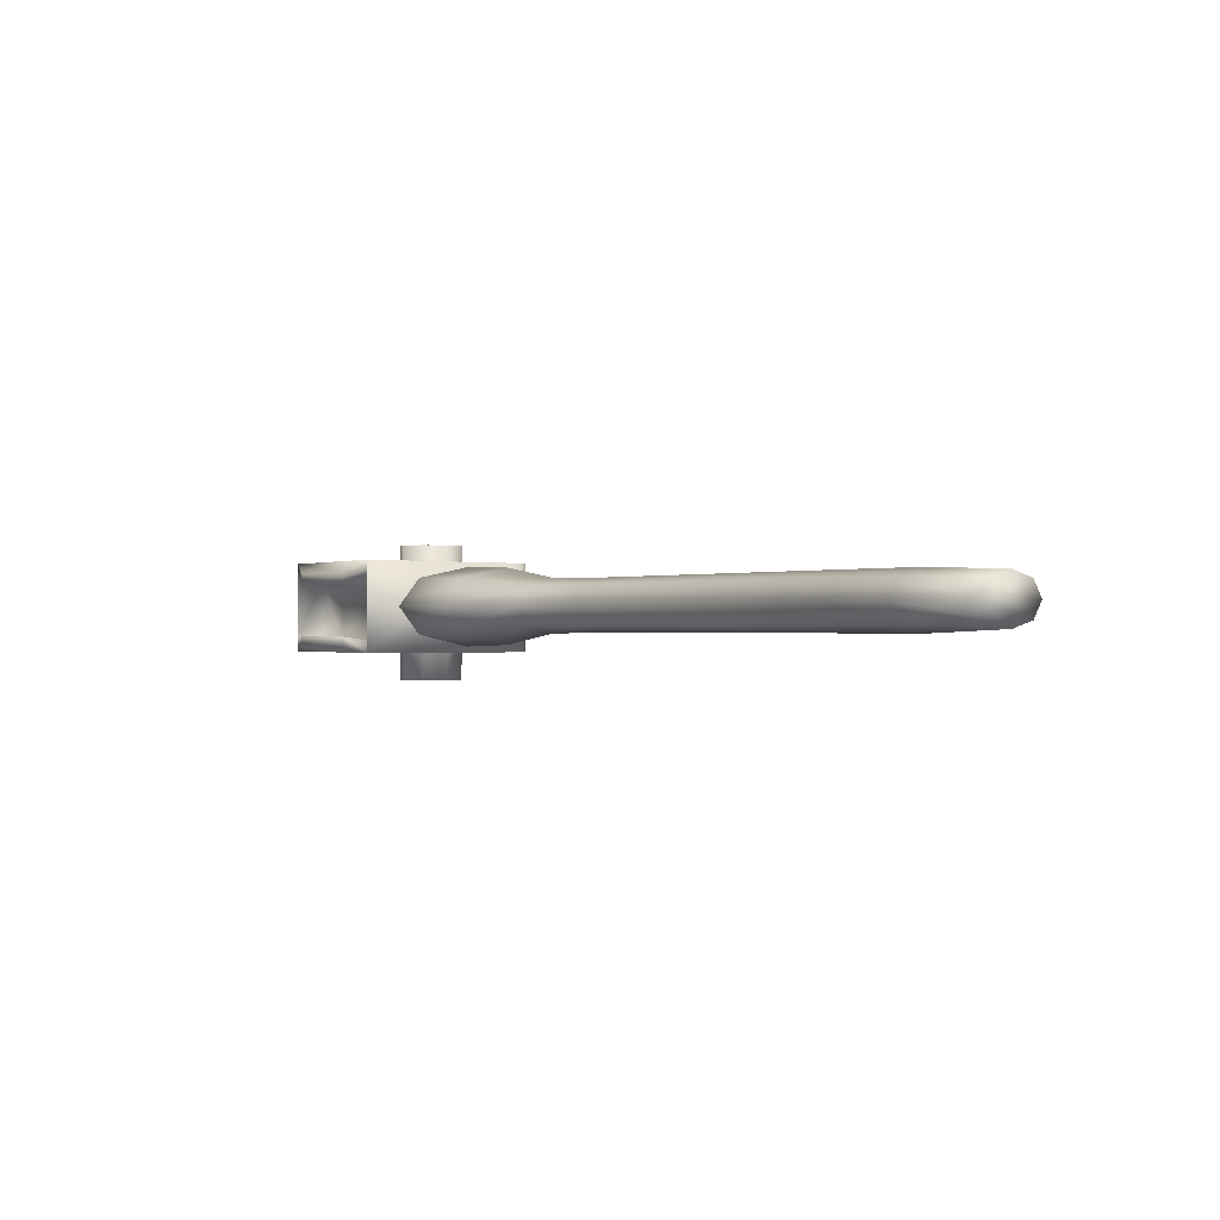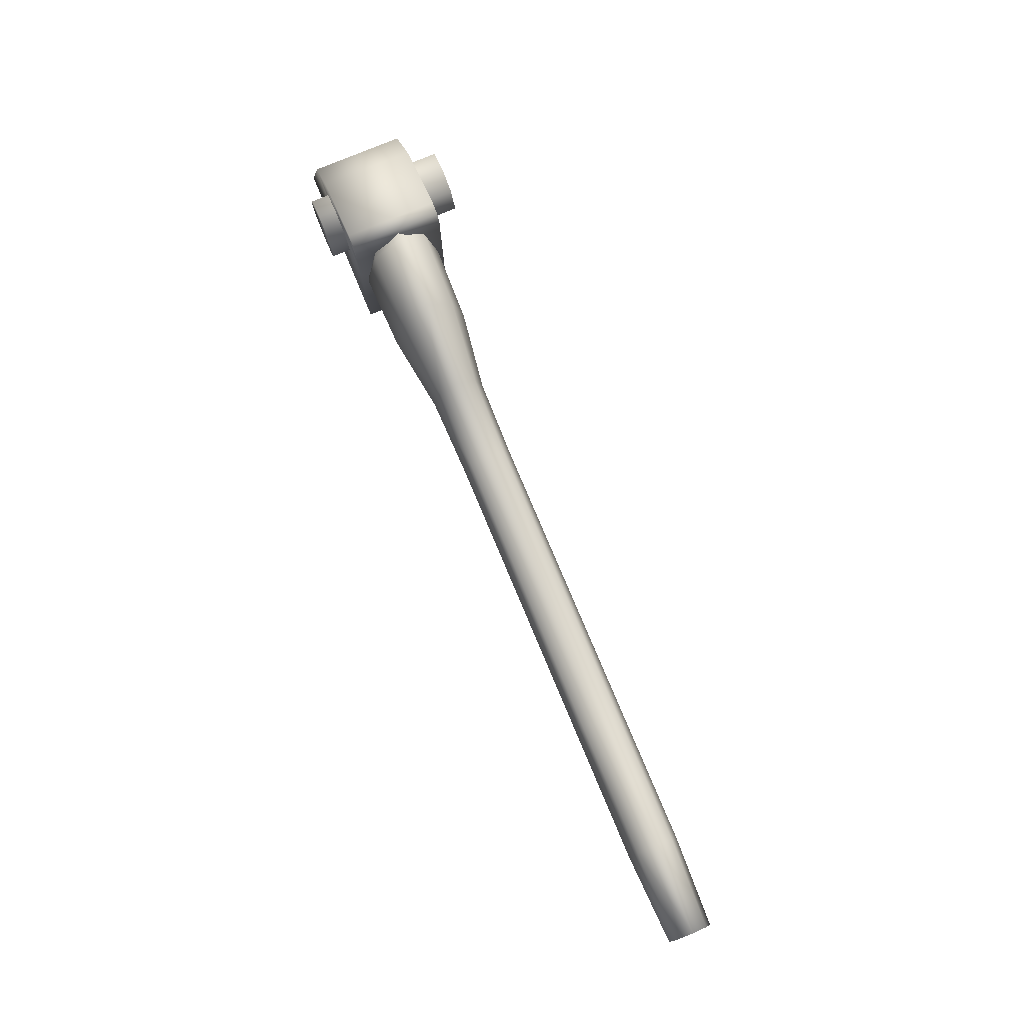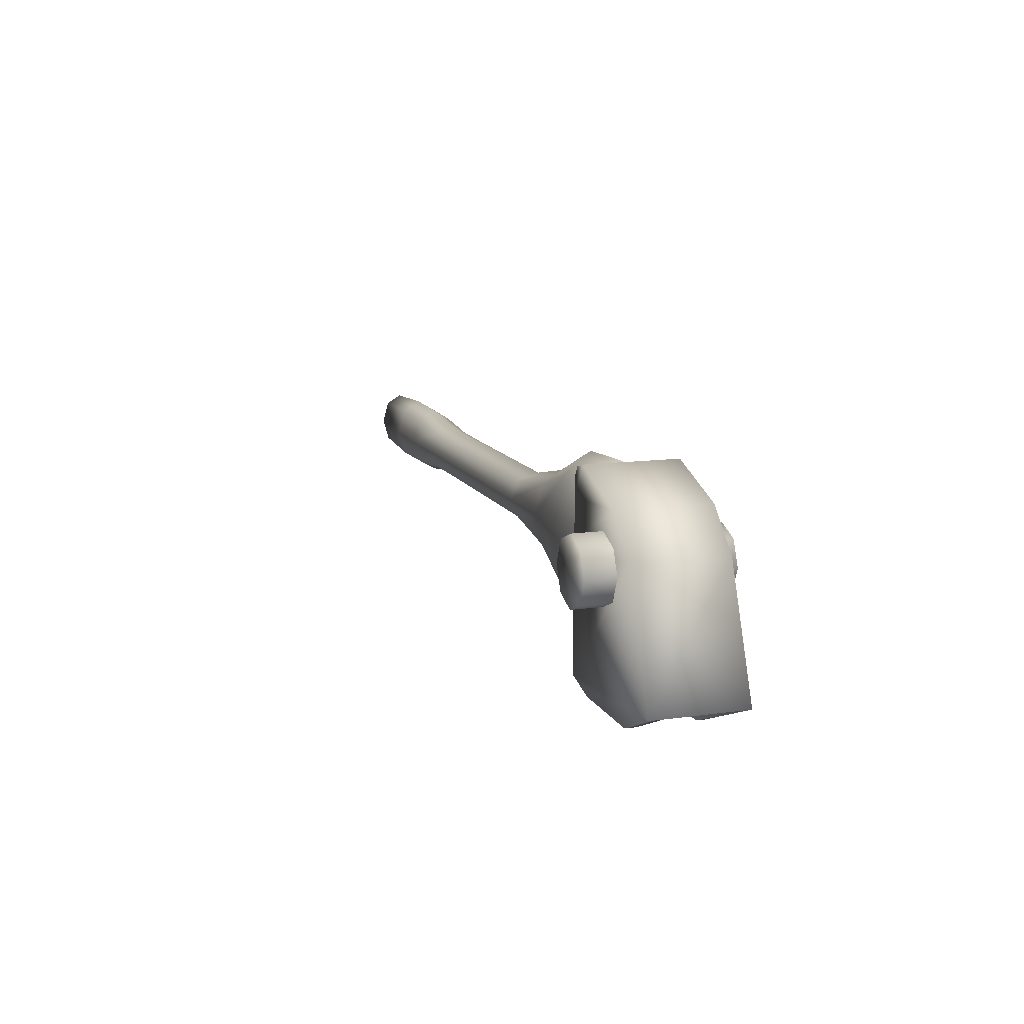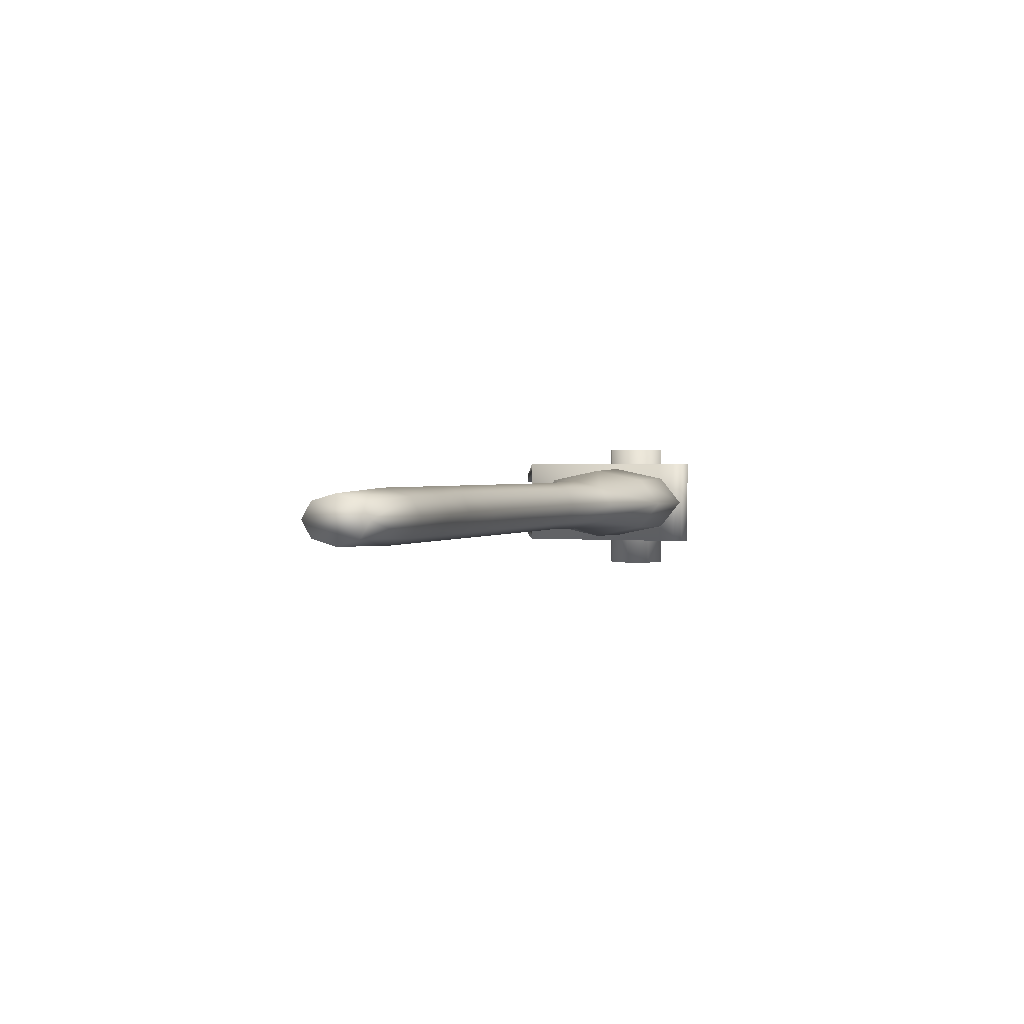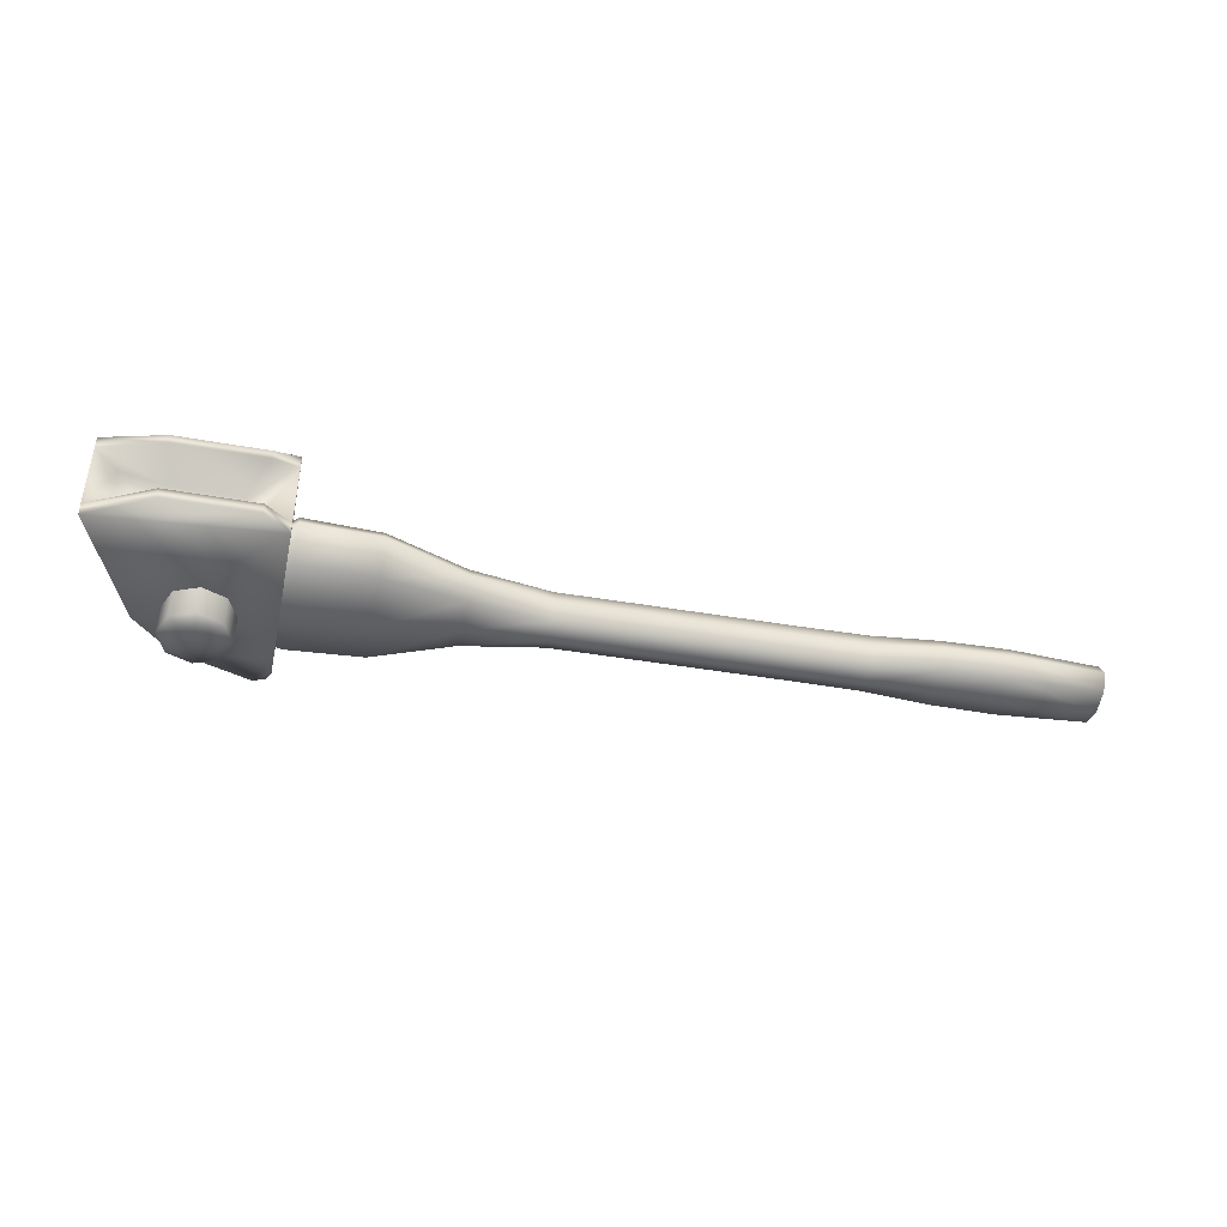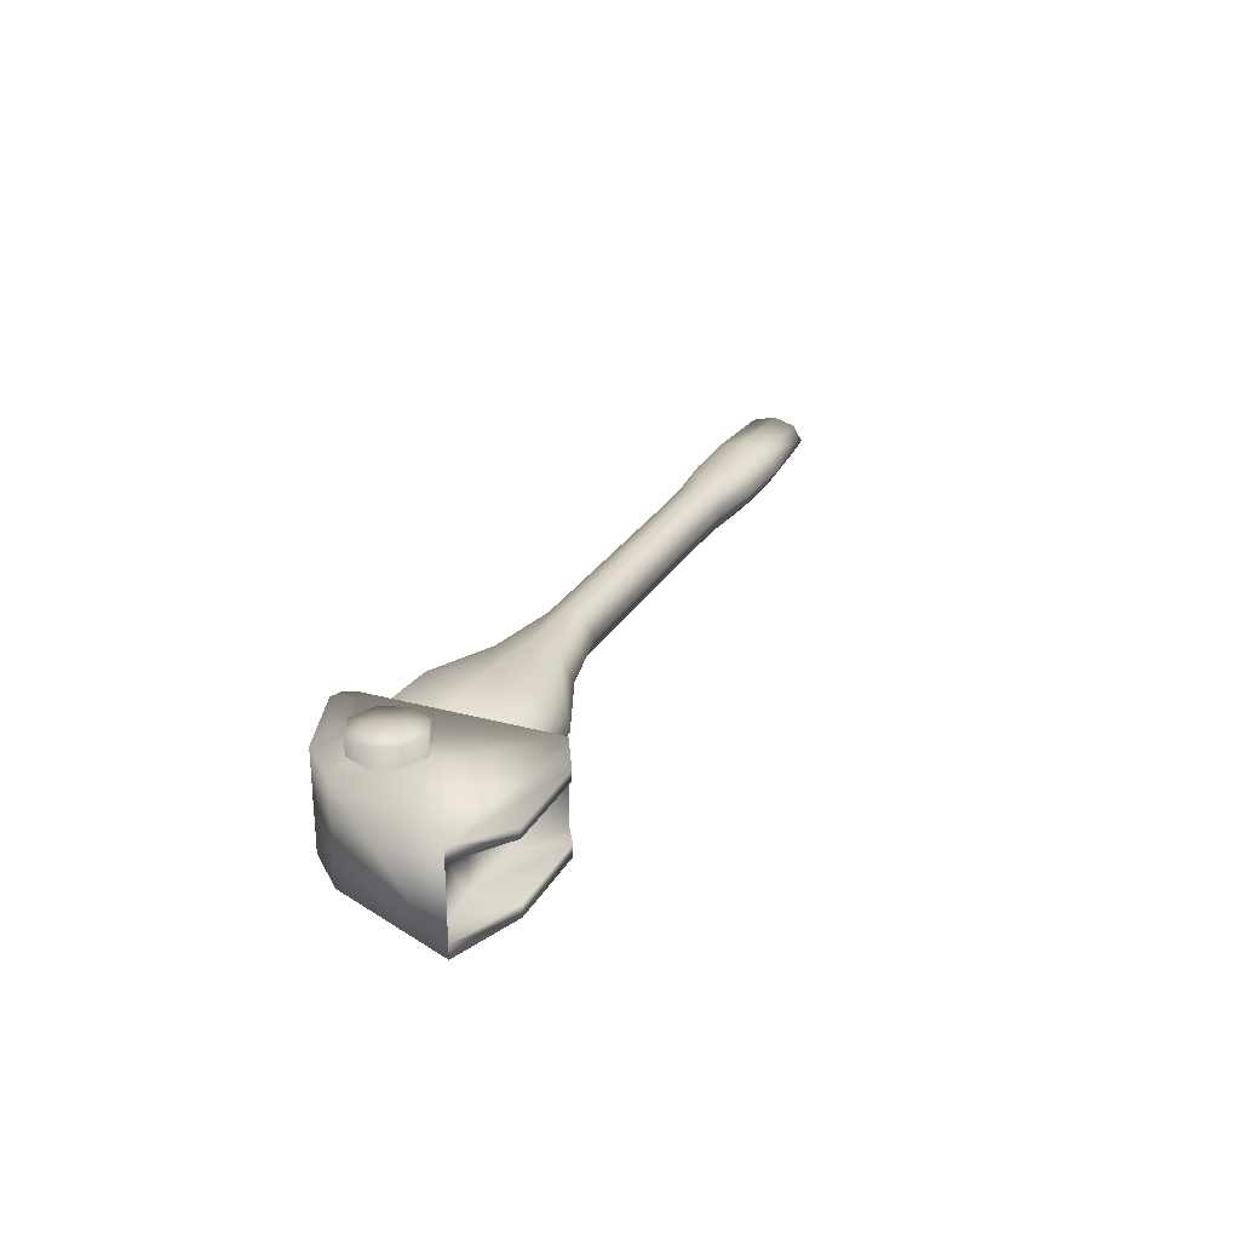
<metadata>
{"format":"obj","ext":"obj","renderer":"f3d","projection":"perspective","resolution":1024,"background":"white","views":[{"elev":-0.6,"azim":-125.1,"up":"+Y"},{"elev":77.6,"azim":-112.6,"up":"+Z"},{"elev":11.7,"azim":71.3,"up":"+Z"},{"elev":1.4,"azim":-68.2,"up":"+Y"},{"elev":-42.2,"azim":169.0,"up":"+Y"},{"elev":26.3,"azim":114.4,"up":"+Y"}]}
</metadata>
<code>
v -0.03088 0.0534 -0.04951
v -0.02205 0.01279 0.03583
v -0.02214 0.05333 0.03587
v -0.02721 0.01278 0.03421
v -0.02729 0.05332 0.03425
v -0.02941 0.01278 0.03016
v -0.0295 0.05332 0.0302
v -0.02956 0.01279 0.02201
v -0.02964 0.05333 0.02205
v -0.02986 0.01281 0.00449
v -0.02994 0.05335 0.004532
v -0.0308 0.01286 -0.04956
v 0.04507 0.05355 -0.04491
v 0.04515 0.01302 -0.04495
v 0.02548 0.05346 0.00752
v 0.02557 0.01292 0.007479
v 0.009726 0.05341 0.02409
v 0.00981 0.01287 0.02405
v -0.000128 0.06135 6.3e-05
v 0.01444 0.06138 -7.6e-05
v 0.01027 0.06136 0.01027
v 1.2e-05 0.06134 0.01464
v -0.01033 0.06132 0.01047
v -0.0147 0.06132 0.000203
v -0.01053 0.06134 -0.01014
v -0.000267 0.06137 -0.01451
v 0.01008 0.06138 -0.01034
v 0 0 0
v 0.01457 3e-05 -0.000139
v 0.0104 1.1e-05 0.01021
v 0.00014 -1.5e-05 0.01457
v -0.01021 -3.2e-05 0.0104
v -0.01457 -3.1e-05 0.00014
v -0.0104 -1.1e-05 -0.01021
v -0.000139 1.5e-05 -0.01457
v 0.01021 3.2e-05 -0.0104
v -0.2343 0.04067 0.009515
v -0.2344 0.04394 0.001654
v -0.2345 0.04069 -0.006213
v -0.2345 0.03283 -0.009479
v -0.2344 0.02496 -0.00623
v -0.2344 0.02169 0.001631
v -0.2343 0.02494 0.009499
v -0.2343 0.0328 0.01277
v -0.1344 0.04088 0.008558
v -0.1345 0.04414 0.000698
v -0.1345 0.0409 -0.00717
v -0.1345 0.03303 -0.01044
v -0.1345 0.02517 -0.007186
v -0.1344 0.0219 0.000675
v -0.1343 0.02515 0.008542
v -0.1343 0.03301 0.01181
v -0.03232 0.04571 0.0243
v -0.03257 0.05092 -0.000271
v -0.0328 0.04576 -0.02485
v -0.03287 0.03327 -0.03504
v -0.03274 0.02076 -0.02488
v -0.0325 0.01555 -0.000307
v -0.03227 0.02071 0.02427
v -0.0322 0.0332 0.03447
v -0.3215 0.04048 0.01395
v -0.3216 0.04375 0.002489
v -0.3217 0.04051 -0.008973
v -0.3218 0.03265 -0.01373
v -0.3217 0.02478 -0.008989
v -0.3216 0.02151 0.002466
v -0.3215 0.02475 0.01393
v -0.3214 0.03261 0.01868
v -0.06531 0.04499 0.02343
v -0.09986 0.04145 0.01365
v -0.06554 0.04992 4.3e-05
v -0.1 0.04494 0.000368
v -0.06576 0.04504 -0.02335
v -0.1001 0.04148 -0.01292
v -0.06582 0.0332 -0.03305
v -0.1002 0.03311 -0.01843
v -0.1001 0.02473 -0.01293
v -0.06571 0.02134 -0.02338
v -0.06547 0.01641 9e-06
v -0.09995 0.02125 0.000344
v -0.06526 0.02129 0.0234
v -0.09983 0.02471 0.01363
v -0.06519 0.03313 0.03311
v -0.09979 0.03308 0.01914
v -0.2635 0.04387 0.001933
v -0.2925 0.04381 0.002211
v -0.2634 0.04061 0.01008
v -0.2924 0.04055 0.01308
v -0.2635 0.04063 -0.006226
v -0.2926 0.04057 -0.008669
v -0.2636 0.03276 -0.009612
v -0.2927 0.03271 -0.01318
v -0.2635 0.0249 -0.006242
v -0.2926 0.02484 -0.008686
v -0.2634 0.02163 0.00191
v -0.2925 0.02157 0.002188
v -0.2634 0.02488 0.01007
v -0.2924 0.02482 0.01307
v -0.2633 0.03274 0.01345
v -0.2924 0.03268 0.01758
v -0.3607 0.03929 0.0127
v -0.3608 0.0421 0.002863
v -0.3609 0.03932 -0.006983
v -0.3609 0.03256 -0.01107
v -0.3609 0.0258 -0.006997
v -0.3608 0.023 0.002843
v -0.3607 0.02578 0.01269
v -0.3607 0.03254 0.01677
v -0.01042 0.03598 0.01765
v -0.01056 0.03905 0.003163
v -0.01069 0.03601 -0.01133
v -0.01074 0.02865 -0.01733
v -0.01066 0.02127 -0.01134
v -0.01052 0.0182 0.003142
v -0.01039 0.02124 0.01763
v -0.01034 0.0286 0.02364
v -0.02011 0.04396 -0.05588
v 0.01798 0.04404 -0.05654
v -0.02006 0.01997 -0.05591
v 0.01802 0.02005 -0.05657
v 0.04508 0.04802 -0.04491
v 0.04514 0.01854 -0.04494
v -0.03087 0.04787 -0.04952
v -0.03081 0.01839 -0.04955
v -0.01156 0.01737 -0.03625
v -0.01161 0.04136 -0.03622
v 0.01634 0.01743 -0.03673
v 0.03606 0.01592 -0.03674
v 0.03599 0.0454 -0.03671
v 0.01629 0.04142 -0.03671
v -0.02012 0.04802 -0.05588
v 0.01797 0.0481 -0.05654
v 0.01804 0.0151 -0.05657
v -0.02005 0.01502 -0.05591
f 4 2 3
f 4 3 5
f 6 4 5
f 6 5 7
f 8 6 7
f 8 7 9
f 10 8 9
f 10 9 11
f 11 1 12
f 11 12 10
f 14 13 15
f 14 15 16
f 16 15 17
f 16 17 18
f 18 17 3
f 18 3 2
f 19 20 27
f 19 21 20
f 19 22 21
f 19 23 22
f 19 24 23
f 19 25 24
f 19 26 25
f 27 26 19
f 28 36 29
f 28 29 30
f 28 30 31
f 28 31 32
f 28 32 33
f 28 33 34
f 28 34 35
f 28 35 36
f 45 70 72
f 45 72 46
f 70 69 71
f 70 71 72
f 69 53 54
f 69 54 71
f 46 72 74
f 46 74 47
f 72 71 73
f 72 73 74
f 71 54 55
f 71 55 73
f 47 74 76
f 47 76 48
f 74 73 75
f 74 75 76
f 73 55 56
f 73 56 75
f 48 76 77
f 48 77 49
f 76 75 78
f 76 78 77
f 75 56 57
f 75 57 78
f 49 77 80
f 49 80 50
f 77 78 79
f 77 79 80
f 78 57 58
f 78 58 79
f 50 80 82
f 50 82 51
f 80 79 81
f 80 81 82
f 79 58 59
f 79 59 81
f 51 82 84
f 51 84 52
f 82 81 83
f 82 83 84
f 81 59 60
f 81 60 83
f 45 52 84
f 45 84 70
f 70 84 83
f 70 83 69
f 69 83 60
f 69 60 53
f 87 37 38
f 87 38 85
f 85 86 88
f 85 88 87
f 86 62 61
f 86 61 88
f 39 89 85
f 39 85 38
f 89 90 86
f 89 86 85
f 90 63 62
f 90 62 86
f 40 91 89
f 40 89 39
f 91 92 90
f 91 90 89
f 92 64 63
f 92 63 90
f 41 93 91
f 41 91 40
f 93 94 92
f 93 92 91
f 94 65 64
f 94 64 92
f 42 95 93
f 42 93 41
f 95 96 94
f 95 94 93
f 96 66 65
f 96 65 94
f 43 97 95
f 43 95 42
f 97 98 96
f 97 96 95
f 98 67 66
f 98 66 96
f 44 99 97
f 44 97 43
f 99 100 98
f 99 98 97
f 100 68 67
f 100 67 98
f 87 99 44
f 87 44 37
f 99 87 88
f 99 88 100
f 100 88 61
f 100 61 68
f 61 62 102
f 61 102 101
f 62 63 103
f 62 103 102
f 63 64 104
f 63 104 103
f 64 65 105
f 64 105 104
f 65 66 106
f 65 106 105
f 66 67 107
f 66 107 106
f 67 68 108
f 67 108 107
f 61 101 108
f 61 108 68
f 54 53 109
f 54 109 110
f 55 54 110
f 55 110 111
f 56 55 111
f 56 111 112
f 57 56 112
f 57 112 113
f 58 57 113
f 58 113 114
f 59 58 114
f 59 114 115
f 115 116 60
f 115 60 59
f 109 53 60
f 109 60 116
f 44 52 45
f 44 45 37
f 44 43 51
f 44 51 52
f 43 42 50
f 43 50 51
f 42 41 49
f 42 49 50
f 41 40 48
f 41 48 49
f 40 39 47
f 40 47 48
f 39 38 46
f 39 46 47
f 38 37 45
f 38 45 46
f 27 36 35
f 27 35 26
f 26 35 34
f 26 34 25
f 25 34 33
f 25 33 24
f 24 33 32
f 24 32 23
f 23 32 31
f 23 31 22
f 22 31 30
f 22 30 21
f 21 30 29
f 21 29 20
f 36 27 20
f 36 20 29
f 124 125 119
f 123 126 125
f 123 125 124
f 117 126 123
f 120 127 128
f 120 128 122
f 122 128 129
f 122 129 121
f 121 129 130
f 121 130 118
f 119 125 127
f 119 127 120
f 118 130 126
f 118 126 117
f 127 130 129
f 127 129 128
f 126 130 127
f 126 127 125
f 1 11 15
f 1 15 13
f 11 9 17
f 11 17 15
f 3 17 9
f 3 9 7
f 7 5 3
f 131 1 13
f 131 13 132
f 133 120 122
f 133 122 14
f 13 121 118
f 13 118 132
f 12 124 119
f 12 119 134
f 131 117 123
f 131 123 1
f 134 119 120
f 134 120 133
f 132 118 117
f 132 117 131
f 134 133 14
f 134 14 12
f 6 2 4
f 8 18 2
f 8 2 6
f 10 16 18
f 10 18 8
f 12 14 16
f 12 16 10
f 101 102 103
f 101 103 108
f 103 104 107
f 103 107 108
f 104 105 106
f 104 106 107

</code>
